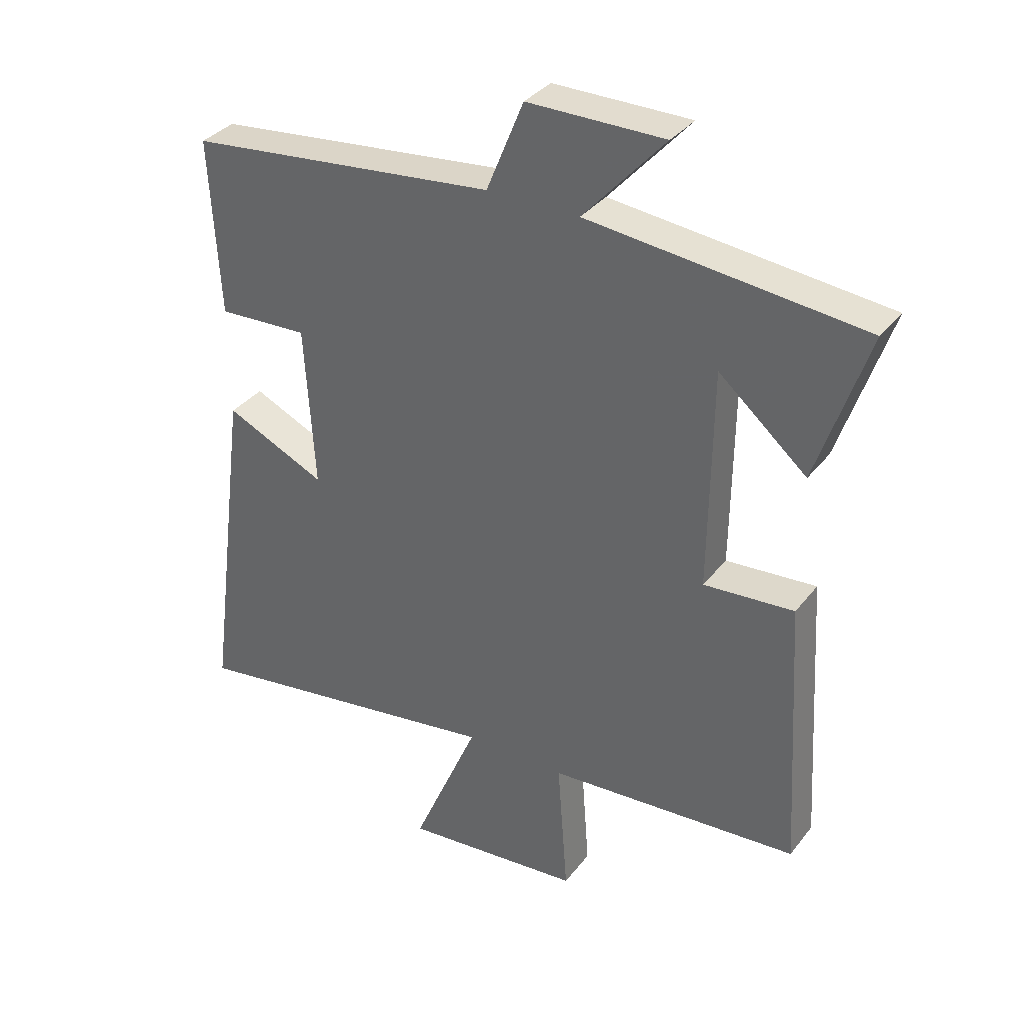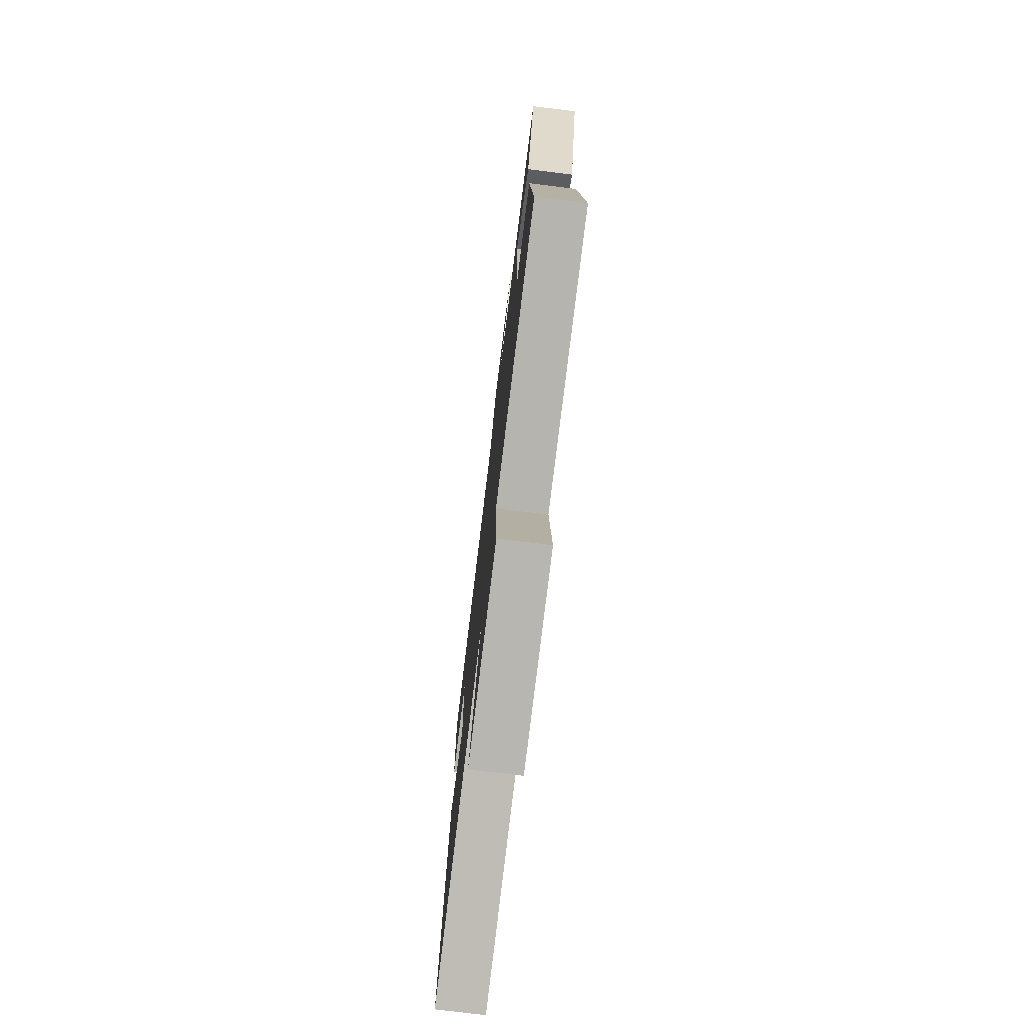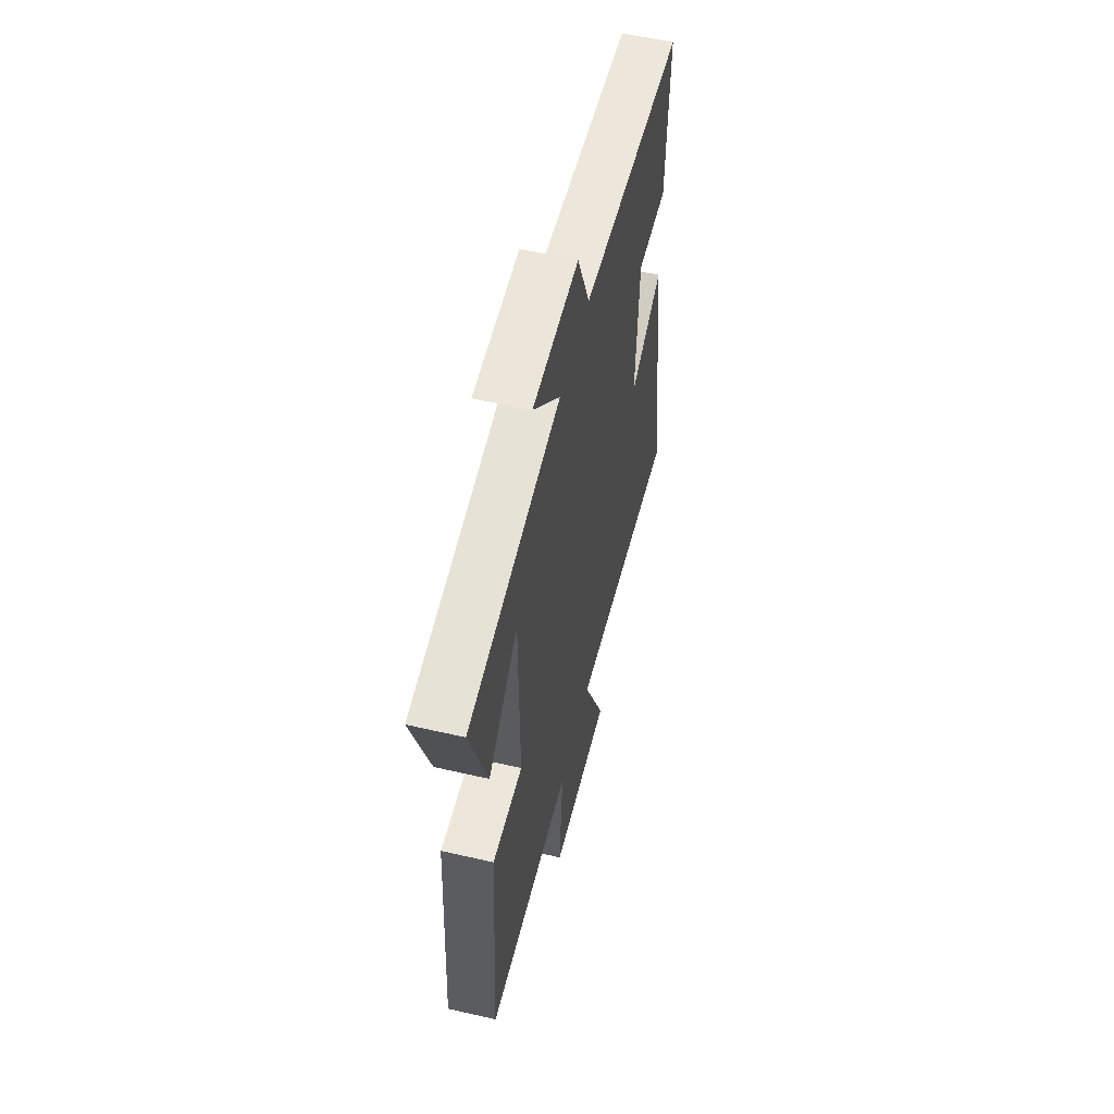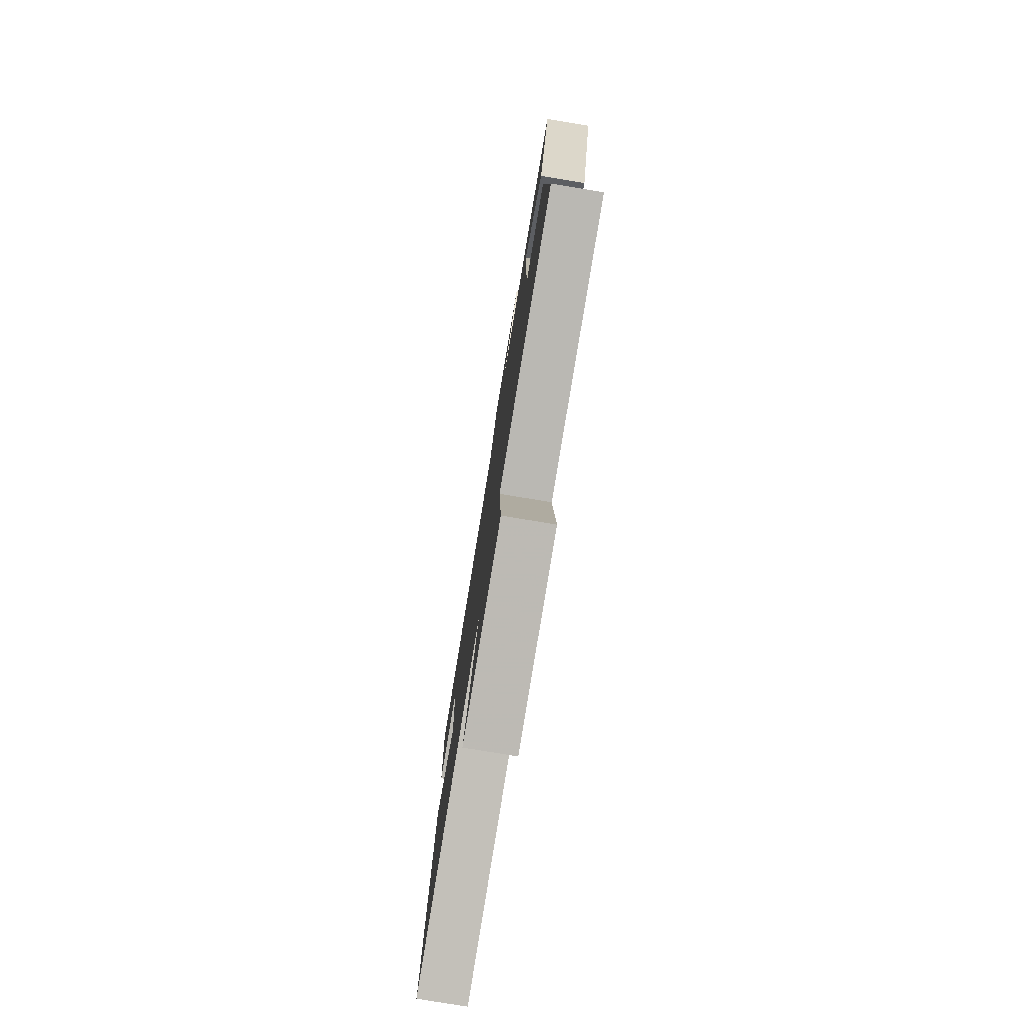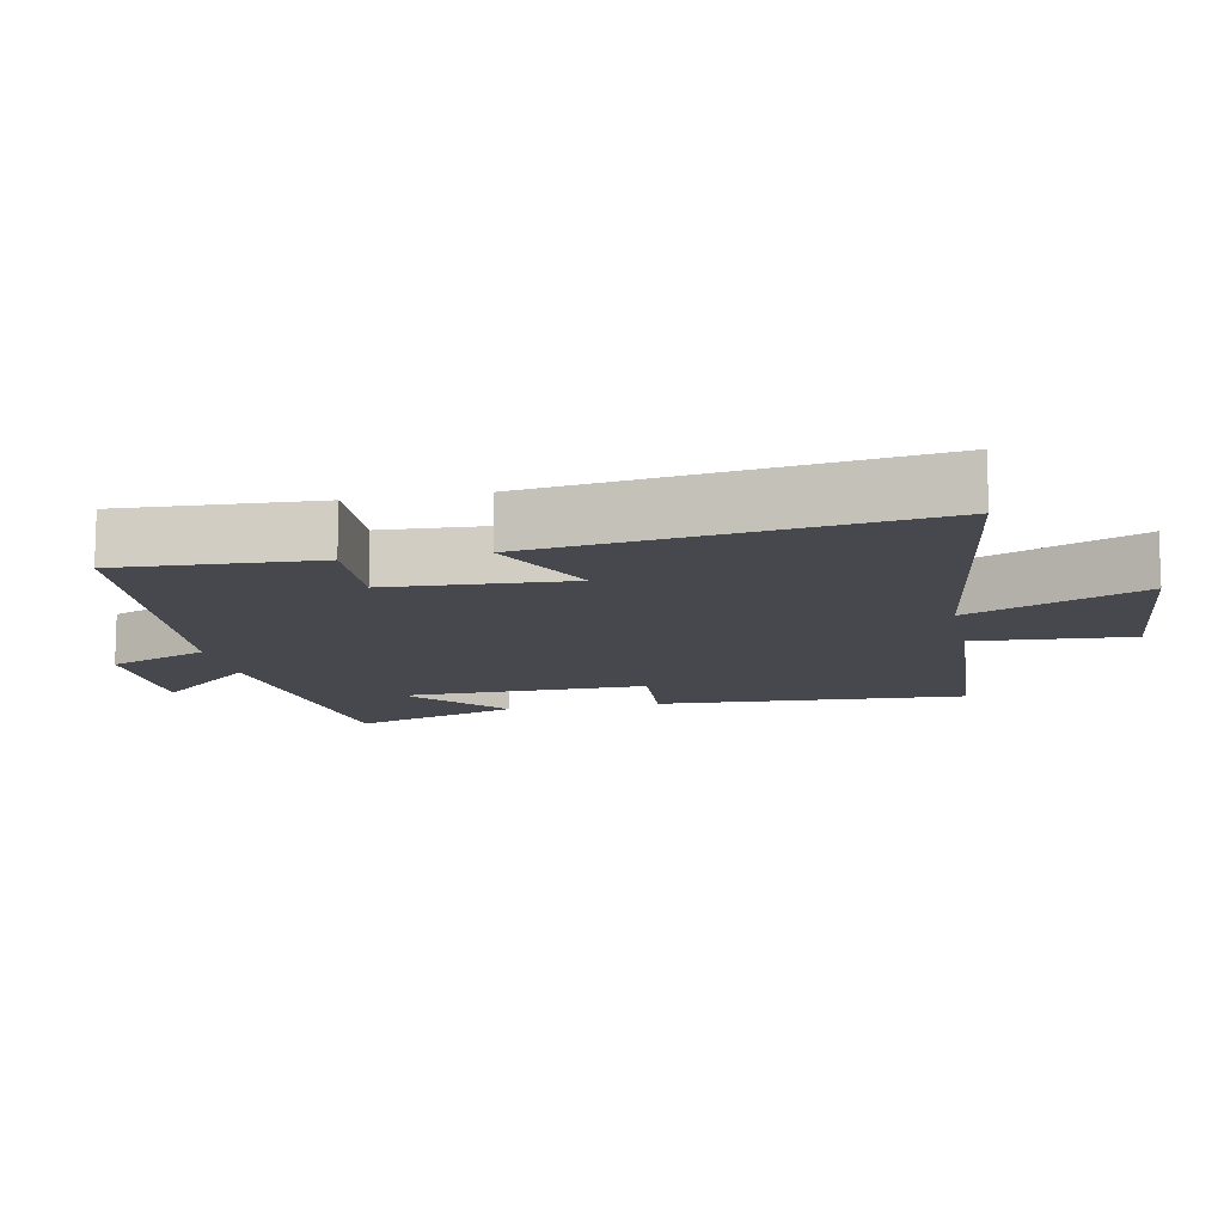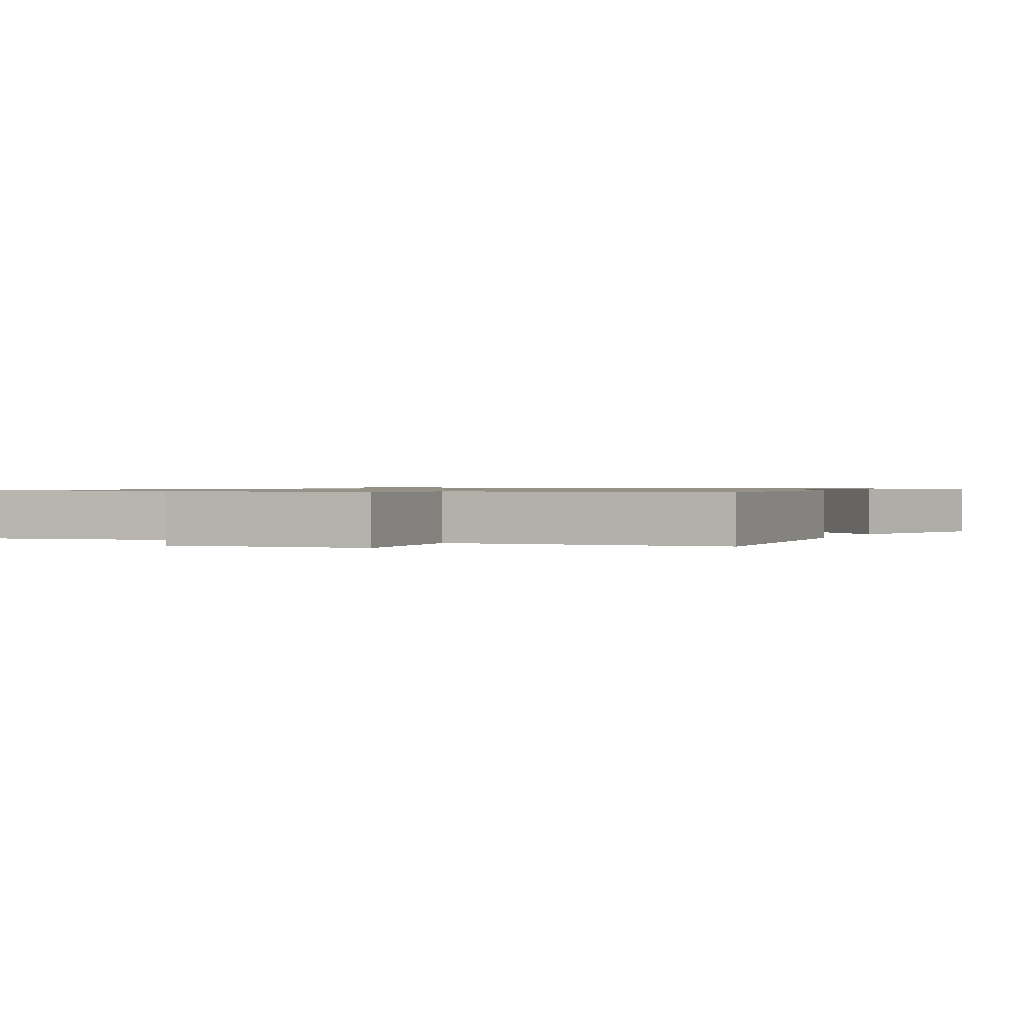
<metadata>
{"format":"obj","ext":"obj","renderer":"f3d","projection":"perspective","resolution":1024,"background":"white","views":[{"elev":34.6,"azim":-147.8,"up":"+Z"},{"elev":-76.3,"azim":-97.0,"up":"+Z"},{"elev":56.8,"azim":-76.5,"up":"+Z"},{"elev":-78.6,"azim":-99.4,"up":"+Z"},{"elev":-11.9,"azim":101.6,"up":"+Y"},{"elev":0.9,"azim":-154.3,"up":"+Y"}]}
</metadata>
<code>
v 0.572 0.07 -0.577
v 0.05 0.07 -0.5
v 0.159 0.07 -0.753
v -0.133 0.07 -0.727
v -0.116 0.07 -0.5
v -0.527 0.07 -0.471
v -0.5 0.07 -0.021
v -0.353 0.07 -0.032
v -0.357 0.07 0.328
v -0.5 0.07 0.205
v -0.583 0.07 0.453
v -0.136 0.07 0.5
v -0.268 0.07 0.647
v -0.046 0.07 0.647
v 0.014 0.07 0.5
v 0.516 0.07 0.447
v 0.5 0.07 0.161
v 0.353 0.07 0.168
v 0.337 0.07 -0.096
v 0.5 0.07 -0.021
v 0.572 0 -0.577
v 0.05 0 -0.5
v 0.159 0 -0.753
v -0.133 0 -0.727
v -0.116 0 -0.5
v -0.527 0 -0.471
v -0.5 0 -0.021
v -0.353 0 -0.032
v -0.357 0 0.328
v -0.5 0 0.205
v -0.583 0 0.453
v -0.136 0 0.5
v -0.268 0 0.647
v -0.046 0 0.647
v 0.014 0 0.5
v 0.516 0 0.447
v 0.5 0 0.161
v 0.353 0 0.168
v 0.337 0 -0.096
v 0.5 0 -0.021
f 19 20 1 2
f 18 19 2
f 15 16 17 18
f 15 18 2
f 12 13 14 15
f 12 15 2
f 9 10 11
f 9 11 12
f 8 9 12 2
f 5 6 7 8
f 2 3 4 5
f 2 5 8
f 22 21 40 39
f 22 39 38
f 38 37 36 35
f 22 38 35
f 35 34 33 32
f 22 35 32
f 31 30 29
f 32 31 29
f 22 32 29 28
f 28 27 26 25
f 25 24 23 22
f 28 25 22
f 1 21 22 2
f 2 22 23 3
f 3 23 24 4
f 4 24 25 5
f 5 25 26 6
f 6 26 27 7
f 7 27 28 8
f 8 28 29 9
f 9 29 30 10
f 10 30 31 11
f 11 31 32 12
f 12 32 33 13
f 13 33 34 14
f 14 34 35 15
f 15 35 36 16
f 16 36 37 17
f 17 37 38 18
f 18 38 39 19
f 19 39 40 20
f 20 40 21 1

</code>
